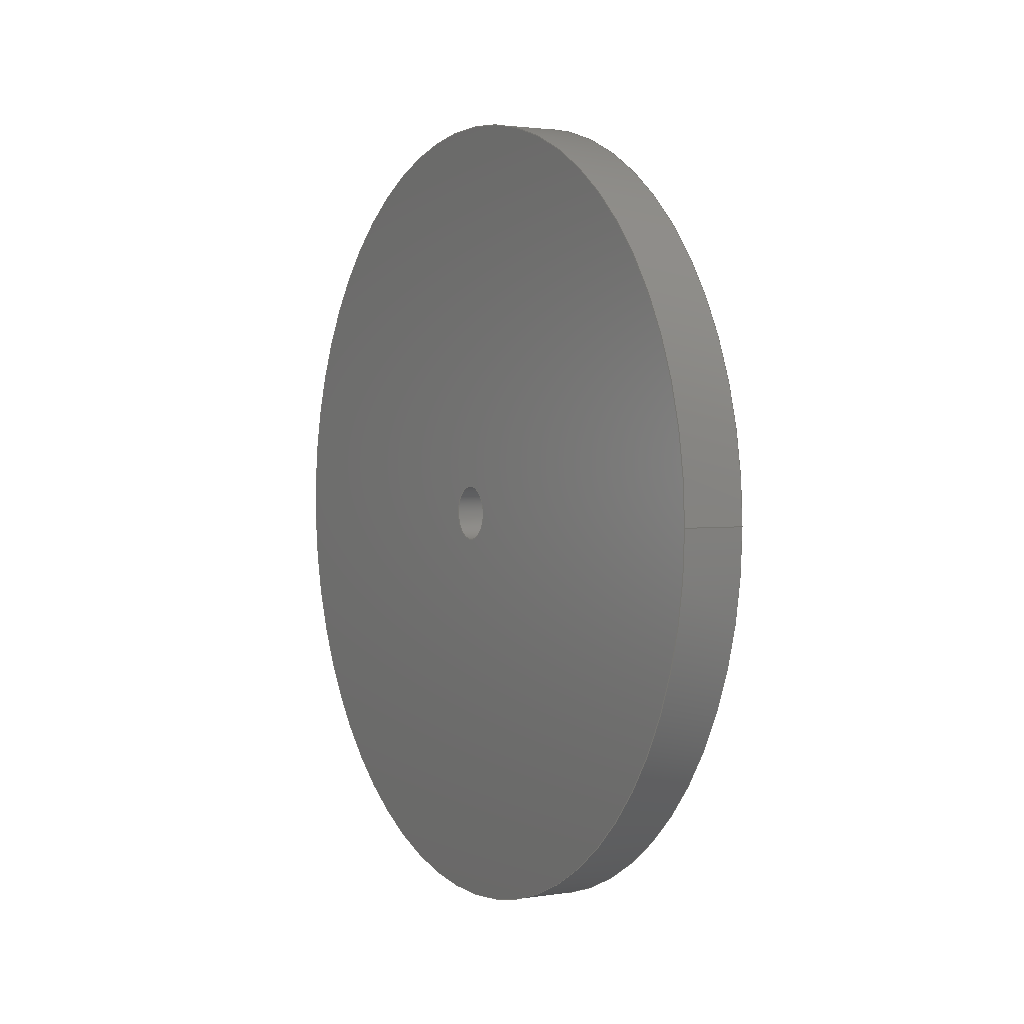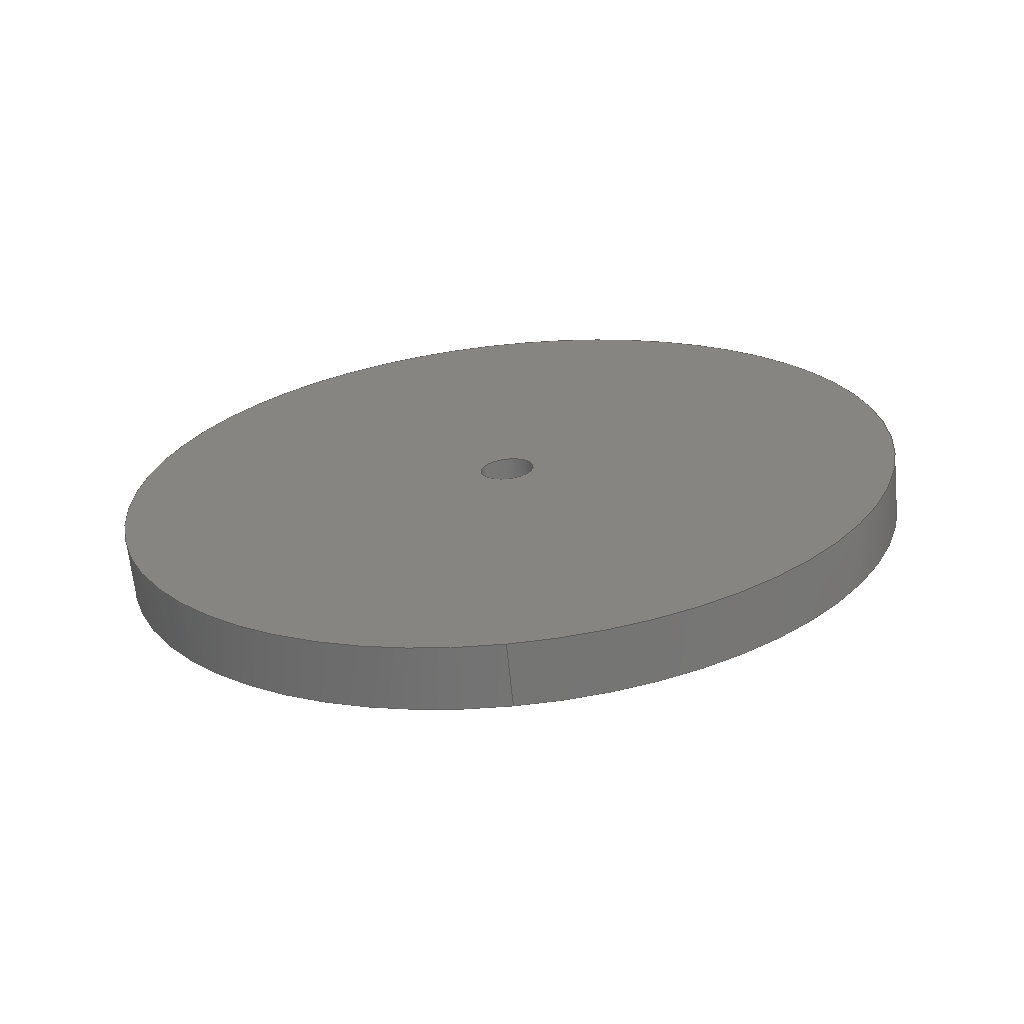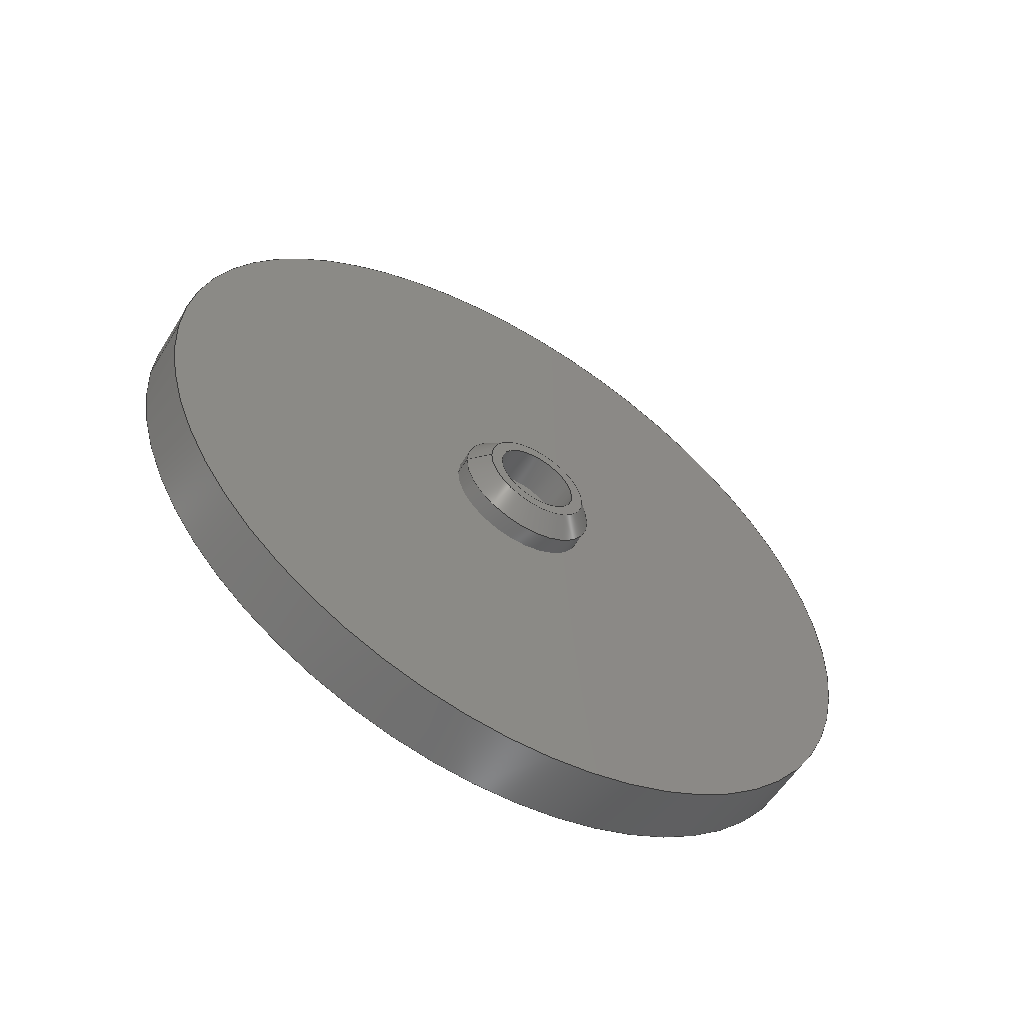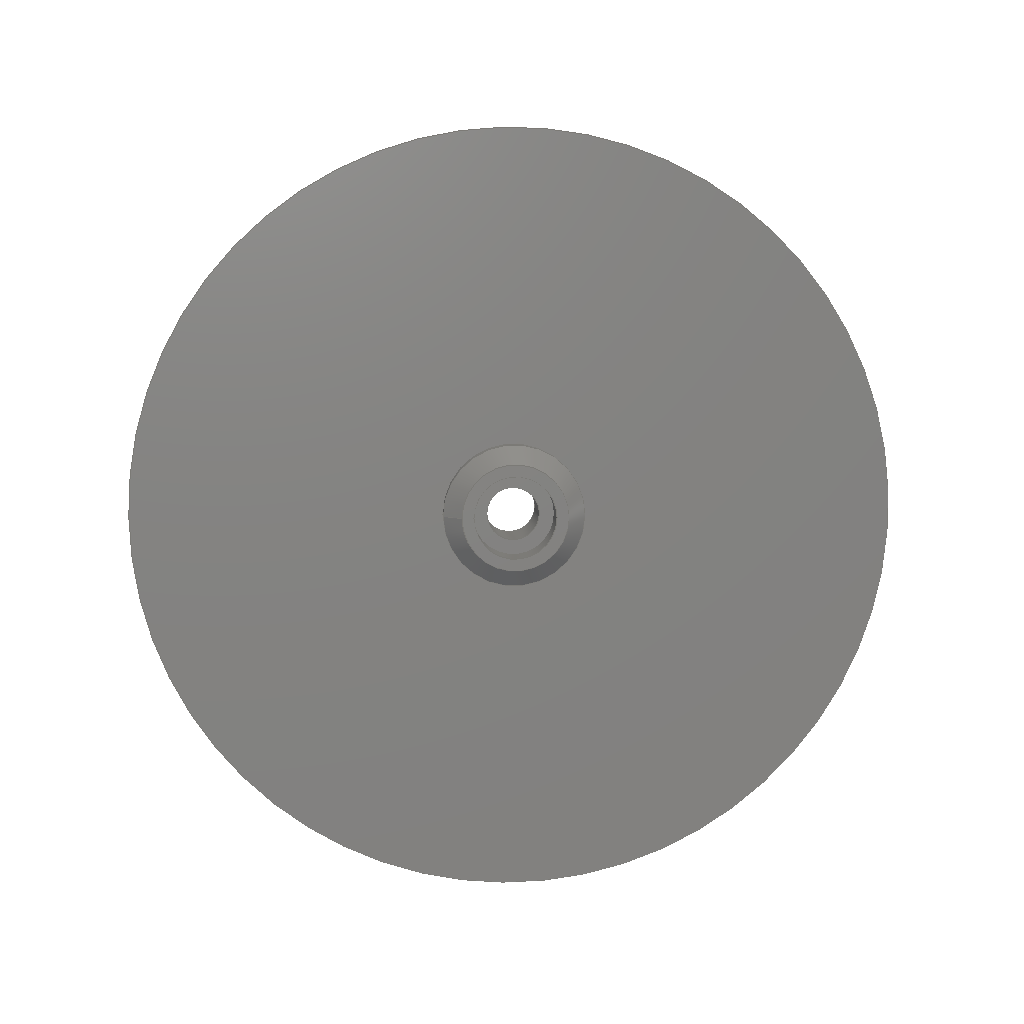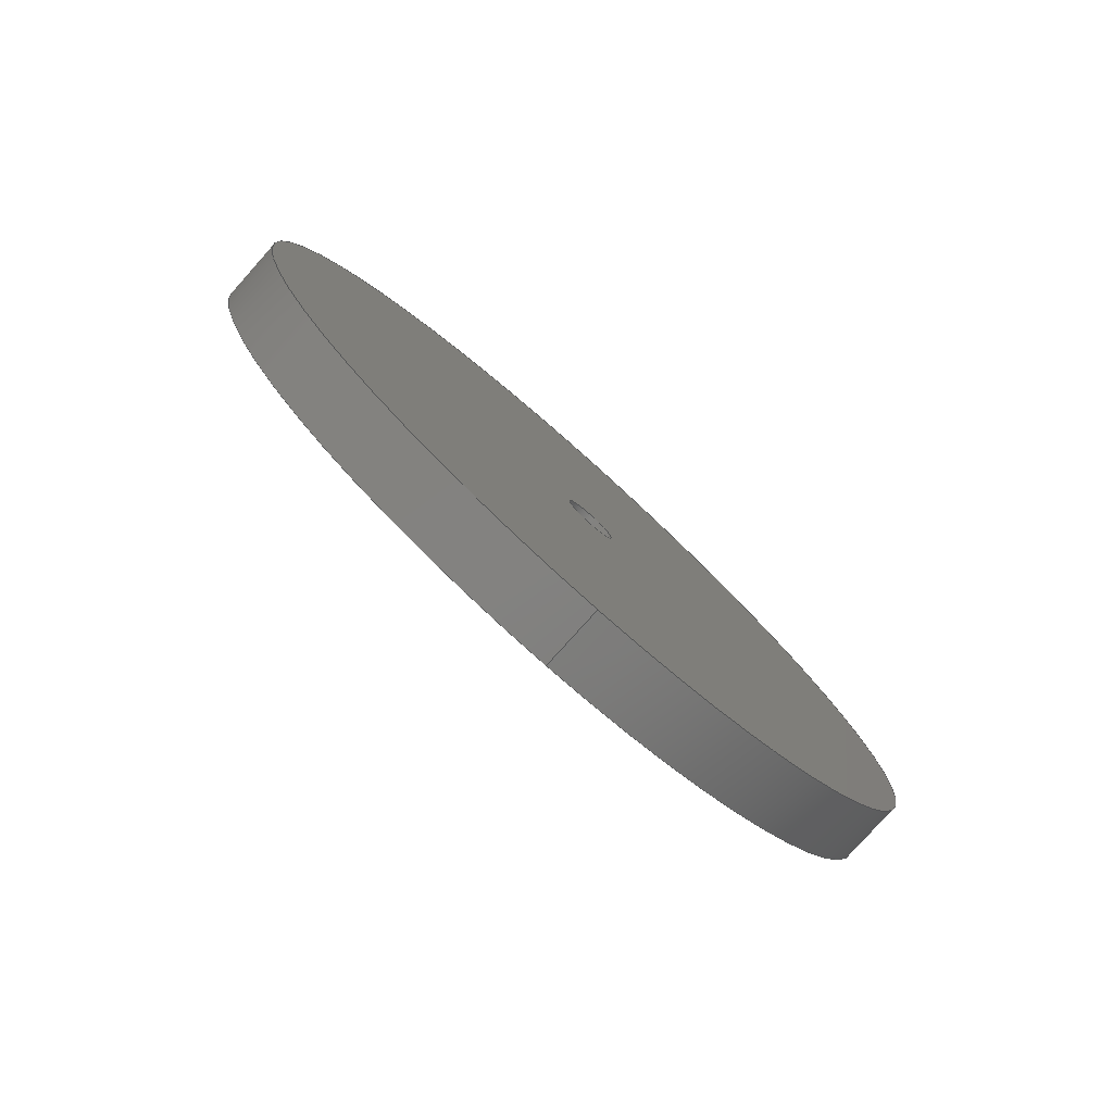
<metadata>
{"format":"step","ext":"step","renderer":"f3d","projection":"perspective","resolution":1024,"background":"white","views":[{"elev":2.2,"azim":-29.1,"up":"+Z"},{"elev":-66.4,"azim":-84.2,"up":"+Y"},{"elev":-57.5,"azim":58.3,"up":"+Z"},{"elev":7.4,"azim":86.1,"up":"+Z"},{"elev":-78.7,"azim":-131.8,"up":"+Y"}]}
</metadata>
<code>
ISO-10303-21;
DATA;
#1=MECHANICAL_DESIGN_GEOMETRIC_PRESENTATION_REPRESENTATION('',(#4),#231);
#2=SHAPE_REPRESENTATION_RELATIONSHIP('SRR','None',#238,#3);
#3=ADVANCED_BREP_SHAPE_REPRESENTATION('',(#5),#230);
#4=STYLED_ITEM('',(#247),#5);
#5=MANIFOLD_SOLID_BREP('Body1',#120);
#6=FACE_BOUND('',#29,.T.);
#7=FACE_BOUND('',#31,.T.);
#8=FACE_BOUND('',#34,.T.);
#9=FACE_BOUND('',#36,.T.);
#10=PLANE('',#145);
#11=PLANE('',#146);
#12=PLANE('',#150);
#13=PLANE('',#151);
#14=CONICAL_SURFACE('',#140,5.25,0.7854);
#15=FACE_OUTER_BOUND('',#24,.T.);
#16=FACE_OUTER_BOUND('',#25,.T.);
#17=FACE_OUTER_BOUND('',#26,.T.);
#18=FACE_OUTER_BOUND('',#27,.T.);
#19=FACE_OUTER_BOUND('',#28,.T.);
#20=FACE_OUTER_BOUND('',#30,.T.);
#21=FACE_OUTER_BOUND('',#32,.T.);
#22=FACE_OUTER_BOUND('',#33,.T.);
#23=FACE_OUTER_BOUND('',#35,.T.);
#24=EDGE_LOOP('',(#79,#80,#81,#82));
#25=EDGE_LOOP('',(#83,#84,#85,#86));
#26=EDGE_LOOP('',(#87,#88,#89,#90));
#27=EDGE_LOOP('',(#91,#92,#93,#94));
#28=EDGE_LOOP('',(#95));
#29=EDGE_LOOP('',(#96));
#30=EDGE_LOOP('',(#97));
#31=EDGE_LOOP('',(#98));
#32=EDGE_LOOP('',(#99,#100,#101,#102));
#33=EDGE_LOOP('',(#103));
#34=EDGE_LOOP('',(#104));
#35=EDGE_LOOP('',(#105));
#36=EDGE_LOOP('',(#106));
#37=LINE('',#200,#42);
#38=LINE('',#206,#43);
#39=LINE('',#212,#44);
#40=LINE('',#216,#45);
#41=LINE('',#224,#46);
#42=VECTOR('',#158,32.5);
#43=VECTOR('',#165,3.5);
#44=VECTOR('',#172,5.25);
#45=VECTOR('',#177,6);
#46=VECTOR('',#188,2.25);
#47=CIRCLE('',#135,32.5);
#48=CIRCLE('',#136,32.5);
#49=CIRCLE('',#138,3.5);
#50=CIRCLE('',#139,3.5);
#51=CIRCLE('',#141,4.5);
#52=CIRCLE('',#142,6);
#53=CIRCLE('',#144,6);
#54=CIRCLE('',#148,2.25);
#55=CIRCLE('',#149,2.25);
#56=VERTEX_POINT('',#197);
#57=VERTEX_POINT('',#199);
#58=VERTEX_POINT('',#203);
#59=VERTEX_POINT('',#205);
#60=VERTEX_POINT('',#209);
#61=VERTEX_POINT('',#211);
#62=VERTEX_POINT('',#215);
#63=VERTEX_POINT('',#221);
#64=VERTEX_POINT('',#223);
#65=EDGE_CURVE('',#56,#56,#47,.T.);
#66=EDGE_CURVE('',#56,#57,#37,.T.);
#67=EDGE_CURVE('',#57,#57,#48,.T.);
#68=EDGE_CURVE('',#58,#58,#49,.T.);
#69=EDGE_CURVE('',#58,#59,#38,.T.);
#70=EDGE_CURVE('',#59,#59,#50,.T.);
#71=EDGE_CURVE('',#60,#60,#51,.T.);
#72=EDGE_CURVE('',#60,#61,#39,.T.);
#73=EDGE_CURVE('',#61,#61,#52,.T.);
#74=EDGE_CURVE('',#61,#62,#40,.T.);
#75=EDGE_CURVE('',#62,#62,#53,.T.);
#76=EDGE_CURVE('',#63,#63,#54,.T.);
#77=EDGE_CURVE('',#63,#64,#41,.T.);
#78=EDGE_CURVE('',#64,#64,#55,.T.);
#79=ORIENTED_EDGE('',*,*,#65,.F.);
#80=ORIENTED_EDGE('',*,*,#66,.T.);
#81=ORIENTED_EDGE('',*,*,#67,.F.);
#82=ORIENTED_EDGE('',*,*,#66,.F.);
#83=ORIENTED_EDGE('',*,*,#68,.F.);
#84=ORIENTED_EDGE('',*,*,#69,.T.);
#85=ORIENTED_EDGE('',*,*,#70,.F.);
#86=ORIENTED_EDGE('',*,*,#69,.F.);
#87=ORIENTED_EDGE('',*,*,#71,.T.);
#88=ORIENTED_EDGE('',*,*,#72,.T.);
#89=ORIENTED_EDGE('',*,*,#73,.T.);
#90=ORIENTED_EDGE('',*,*,#72,.F.);
#91=ORIENTED_EDGE('',*,*,#73,.F.);
#92=ORIENTED_EDGE('',*,*,#74,.T.);
#93=ORIENTED_EDGE('',*,*,#75,.F.);
#94=ORIENTED_EDGE('',*,*,#74,.F.);
#95=ORIENTED_EDGE('',*,*,#71,.F.);
#96=ORIENTED_EDGE('',*,*,#68,.T.);
#97=ORIENTED_EDGE('',*,*,#67,.T.);
#98=ORIENTED_EDGE('',*,*,#75,.T.);
#99=ORIENTED_EDGE('',*,*,#76,.F.);
#100=ORIENTED_EDGE('',*,*,#77,.T.);
#101=ORIENTED_EDGE('',*,*,#78,.T.);
#102=ORIENTED_EDGE('',*,*,#77,.F.);
#103=ORIENTED_EDGE('',*,*,#70,.T.);
#104=ORIENTED_EDGE('',*,*,#78,.F.);
#105=ORIENTED_EDGE('',*,*,#65,.T.);
#106=ORIENTED_EDGE('',*,*,#76,.T.);
#107=CYLINDRICAL_SURFACE('',#134,32.5);
#108=CYLINDRICAL_SURFACE('',#137,3.5);
#109=CYLINDRICAL_SURFACE('',#143,6);
#110=CYLINDRICAL_SURFACE('',#147,2.25);
#111=ADVANCED_FACE('',(#15),#107,.T.);
#112=ADVANCED_FACE('',(#16),#108,.F.);
#113=ADVANCED_FACE('',(#17),#14,.T.);
#114=ADVANCED_FACE('',(#18),#109,.T.);
#115=ADVANCED_FACE('',(#19,#6),#10,.T.);
#116=ADVANCED_FACE('',(#20,#7),#11,.T.);
#117=ADVANCED_FACE('',(#21),#110,.F.);
#118=ADVANCED_FACE('',(#22,#8),#12,.T.);
#119=ADVANCED_FACE('',(#23,#9),#13,.F.);
#120=CLOSED_SHELL('',(#111,#112,#113,#114,#115,#116,#117,#118,#119));
#121=DERIVED_UNIT_ELEMENT(#123,1);
#122=DERIVED_UNIT_ELEMENT(#233,-3);
#123=(
MASS_UNIT()
NAMED_UNIT(*)
SI_UNIT(.KILO.,.GRAM.)
);
#124=DERIVED_UNIT((#121,#122));
#125=MEASURE_REPRESENTATION_ITEM('density measure',
POSITIVE_RATIO_MEASURE(7850),#124);
#126=PROPERTY_DEFINITION_REPRESENTATION(#131,#128);
#127=PROPERTY_DEFINITION_REPRESENTATION(#132,#129);
#128=REPRESENTATION('material name',(#130),#230);
#129=REPRESENTATION('density',(#125),#230);
#130=DESCRIPTIVE_REPRESENTATION_ITEM('Steel','Steel');
#131=PROPERTY_DEFINITION('material property','material name',#240);
#132=PROPERTY_DEFINITION('material property','density of part',#240);
#133=AXIS2_PLACEMENT_3D('',#195,#152,#153);
#134=AXIS2_PLACEMENT_3D('',#196,#154,#155);
#135=AXIS2_PLACEMENT_3D('',#198,#156,#157);
#136=AXIS2_PLACEMENT_3D('',#201,#159,#160);
#137=AXIS2_PLACEMENT_3D('',#202,#161,#162);
#138=AXIS2_PLACEMENT_3D('',#204,#163,#164);
#139=AXIS2_PLACEMENT_3D('',#207,#166,#167);
#140=AXIS2_PLACEMENT_3D('',#208,#168,#169);
#141=AXIS2_PLACEMENT_3D('',#210,#170,#171);
#142=AXIS2_PLACEMENT_3D('',#213,#173,#174);
#143=AXIS2_PLACEMENT_3D('',#214,#175,#176);
#144=AXIS2_PLACEMENT_3D('',#217,#178,#179);
#145=AXIS2_PLACEMENT_3D('',#218,#180,#181);
#146=AXIS2_PLACEMENT_3D('',#219,#182,#183);
#147=AXIS2_PLACEMENT_3D('',#220,#184,#185);
#148=AXIS2_PLACEMENT_3D('',#222,#186,#187);
#149=AXIS2_PLACEMENT_3D('',#225,#189,#190);
#150=AXIS2_PLACEMENT_3D('',#226,#191,#192);
#151=AXIS2_PLACEMENT_3D('',#227,#193,#194);
#152=DIRECTION('axis',(0,0,1));
#153=DIRECTION('refdir',(1,0,0));
#154=DIRECTION('center_axis',(-1,0,0));
#155=DIRECTION('ref_axis',(0,1,0));
#156=DIRECTION('center_axis',(-1,0,0));
#157=DIRECTION('ref_axis',(0,1,0));
#158=DIRECTION('',(1,0,0));
#159=DIRECTION('center_axis',(1,0,0));
#160=DIRECTION('ref_axis',(0,1,0));
#161=DIRECTION('center_axis',(1,0,0));
#162=DIRECTION('ref_axis',(0,1,0));
#163=DIRECTION('center_axis',(-1,0,0));
#164=DIRECTION('ref_axis',(0,1,0));
#165=DIRECTION('',(-1,0,0));
#166=DIRECTION('center_axis',(1,0,0));
#167=DIRECTION('ref_axis',(0,1,0));
#168=DIRECTION('center_axis',(-1,0,0));
#169=DIRECTION('ref_axis',(0,1,0));
#170=DIRECTION('center_axis',(-1,0,0));
#171=DIRECTION('ref_axis',(0,1,0));
#172=DIRECTION('',(-0.7071,-0.7071,-8.66e-17));
#173=DIRECTION('center_axis',(1,0,0));
#174=DIRECTION('ref_axis',(0,1,0));
#175=DIRECTION('center_axis',(1,0,0));
#176=DIRECTION('ref_axis',(0,1,0));
#177=DIRECTION('',(-1,0,0));
#178=DIRECTION('center_axis',(-1,0,0));
#179=DIRECTION('ref_axis',(0,1,0));
#180=DIRECTION('center_axis',(1,0,0));
#181=DIRECTION('ref_axis',(0,1,0));
#182=DIRECTION('center_axis',(1,0,0));
#183=DIRECTION('ref_axis',(0,1,0));
#184=DIRECTION('center_axis',(-1,0,0));
#185=DIRECTION('ref_axis',(0,1,0));
#186=DIRECTION('center_axis',(1,0,0));
#187=DIRECTION('ref_axis',(0,1,0));
#188=DIRECTION('',(1,0,0));
#189=DIRECTION('center_axis',(1,0,0));
#190=DIRECTION('ref_axis',(0,1,0));
#191=DIRECTION('center_axis',(1,0,0));
#192=DIRECTION('ref_axis',(0,1,0));
#193=DIRECTION('center_axis',(1,0,0));
#194=DIRECTION('ref_axis',(0,1,0));
#195=CARTESIAN_POINT('',(0,0,0));
#196=CARTESIAN_POINT('Origin',(5,0,0));
#197=CARTESIAN_POINT('',(0,-32.5,-3.98e-15));
#198=CARTESIAN_POINT('Origin',(0,0,0));
#199=CARTESIAN_POINT('',(5,-32.5,-3.98e-15));
#200=CARTESIAN_POINT('',(5,-32.5,3.98e-15));
#201=CARTESIAN_POINT('Origin',(5,0,0));
#202=CARTESIAN_POINT('Origin',(5,0,0));
#203=CARTESIAN_POINT('',(8,-3.5,-4.286e-16));
#204=CARTESIAN_POINT('Origin',(8,0,0));
#205=CARTESIAN_POINT('',(5,-3.5,-4.286e-16));
#206=CARTESIAN_POINT('',(5,-3.5,-4.286e-16));
#207=CARTESIAN_POINT('Origin',(5,0,0));
#208=CARTESIAN_POINT('Origin',(7.25,0,0));
#209=CARTESIAN_POINT('',(8,-4.5,5.511e-16));
#210=CARTESIAN_POINT('Origin',(8,0,0));
#211=CARTESIAN_POINT('',(6.5,-6,-7.348e-16));
#212=CARTESIAN_POINT('',(7.25,-5.25,-6.429e-16));
#213=CARTESIAN_POINT('Origin',(6.5,0,0));
#214=CARTESIAN_POINT('Origin',(5,0,0));
#215=CARTESIAN_POINT('',(5,-6,-7.348e-16));
#216=CARTESIAN_POINT('',(5,-6,-7.348e-16));
#217=CARTESIAN_POINT('Origin',(5,0,0));
#218=CARTESIAN_POINT('Origin',(8,0,0));
#219=CARTESIAN_POINT('Origin',(5,0,0));
#220=CARTESIAN_POINT('Origin',(6,0,0));
#221=CARTESIAN_POINT('',(-1.11e-15,-2.25,-2.755e-16));
#222=CARTESIAN_POINT('Origin',(-1.11e-15,0,0));
#223=CARTESIAN_POINT('',(5,-2.25,-2.755e-16));
#224=CARTESIAN_POINT('',(6,-2.25,2.755e-16));
#225=CARTESIAN_POINT('Origin',(5,0,0));
#226=CARTESIAN_POINT('Origin',(5,0,0));
#227=CARTESIAN_POINT('Origin',(0,0,0));
#228=UNCERTAINTY_MEASURE_WITH_UNIT(LENGTH_MEASURE(0.01),#232,
'DISTANCE_ACCURACY_VALUE',
'Maximum model space distance between geometric entities at asserted c
onnectivities');
#229=UNCERTAINTY_MEASURE_WITH_UNIT(LENGTH_MEASURE(0.01),#232,
'DISTANCE_ACCURACY_VALUE',
'Maximum model space distance between geometric entities at asserted c
onnectivities');
#230=(
GEOMETRIC_REPRESENTATION_CONTEXT(3)
GLOBAL_UNCERTAINTY_ASSIGNED_CONTEXT((#228))
GLOBAL_UNIT_ASSIGNED_CONTEXT((#232,#234,#235))
REPRESENTATION_CONTEXT('','3D')
);
#231=(
GEOMETRIC_REPRESENTATION_CONTEXT(3)
GLOBAL_UNCERTAINTY_ASSIGNED_CONTEXT((#229))
GLOBAL_UNIT_ASSIGNED_CONTEXT((#232,#234,#235))
REPRESENTATION_CONTEXT('','3D')
);
#232=(
LENGTH_UNIT()
NAMED_UNIT(*)
SI_UNIT(.MILLI.,.METRE.)
);
#233=(
LENGTH_UNIT()
NAMED_UNIT(*)
SI_UNIT($,.METRE.)
);
#234=(
NAMED_UNIT(*)
PLANE_ANGLE_UNIT()
SI_UNIT($,.RADIAN.)
);
#235=(
NAMED_UNIT(*)
SI_UNIT($,.STERADIAN.)
SOLID_ANGLE_UNIT()
);
#236=SHAPE_DEFINITION_REPRESENTATION(#237,#238);
#237=PRODUCT_DEFINITION_SHAPE('',$,#240);
#238=SHAPE_REPRESENTATION('',(#133),#230);
#239=PRODUCT_DEFINITION_CONTEXT('part definition',#244,'design');
#240=PRODUCT_DEFINITION('40mm wheel','40mm wheel v6',#241,#239);
#241=PRODUCT_DEFINITION_FORMATION('',$,#246);
#242=PRODUCT_RELATED_PRODUCT_CATEGORY('40mm wheel v6','40mm wheel v6',(#246));
#243=APPLICATION_PROTOCOL_DEFINITION('international standard',
'automotive_design',2009,#244);
#244=APPLICATION_CONTEXT(
'Core Data for Automotive Mechanical Design Process');
#245=PRODUCT_CONTEXT('part definition',#244,'mechanical');
#246=PRODUCT('40mm wheel','40mm wheel v6',$,(#245));
#247=PRESENTATION_STYLE_ASSIGNMENT((#248));
#248=SURFACE_STYLE_USAGE(.BOTH.,#249);
#249=SURFACE_SIDE_STYLE('',(#250));
#250=SURFACE_STYLE_FILL_AREA(#251);
#251=FILL_AREA_STYLE('Steel - Satin',(#252));
#252=FILL_AREA_STYLE_COLOUR('Steel - Satin',#253);
#253=COLOUR_RGB('Steel - Satin',0.6275,0.6275,0.6275);
ENDSEC;
END-ISO-10303-21;

</code>
